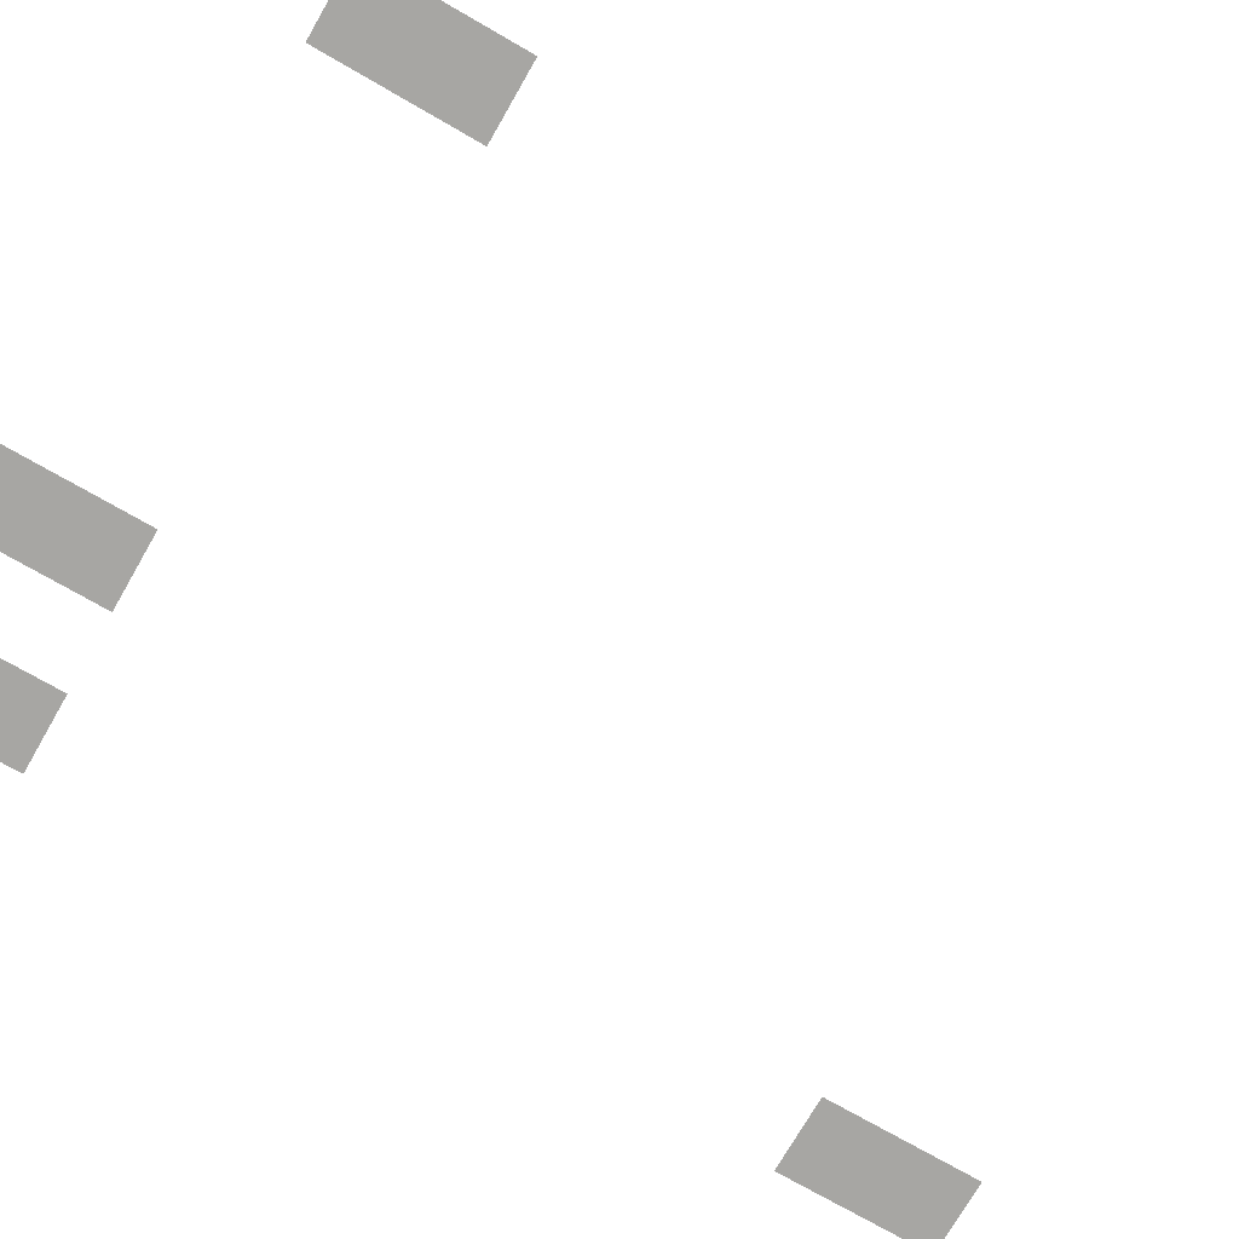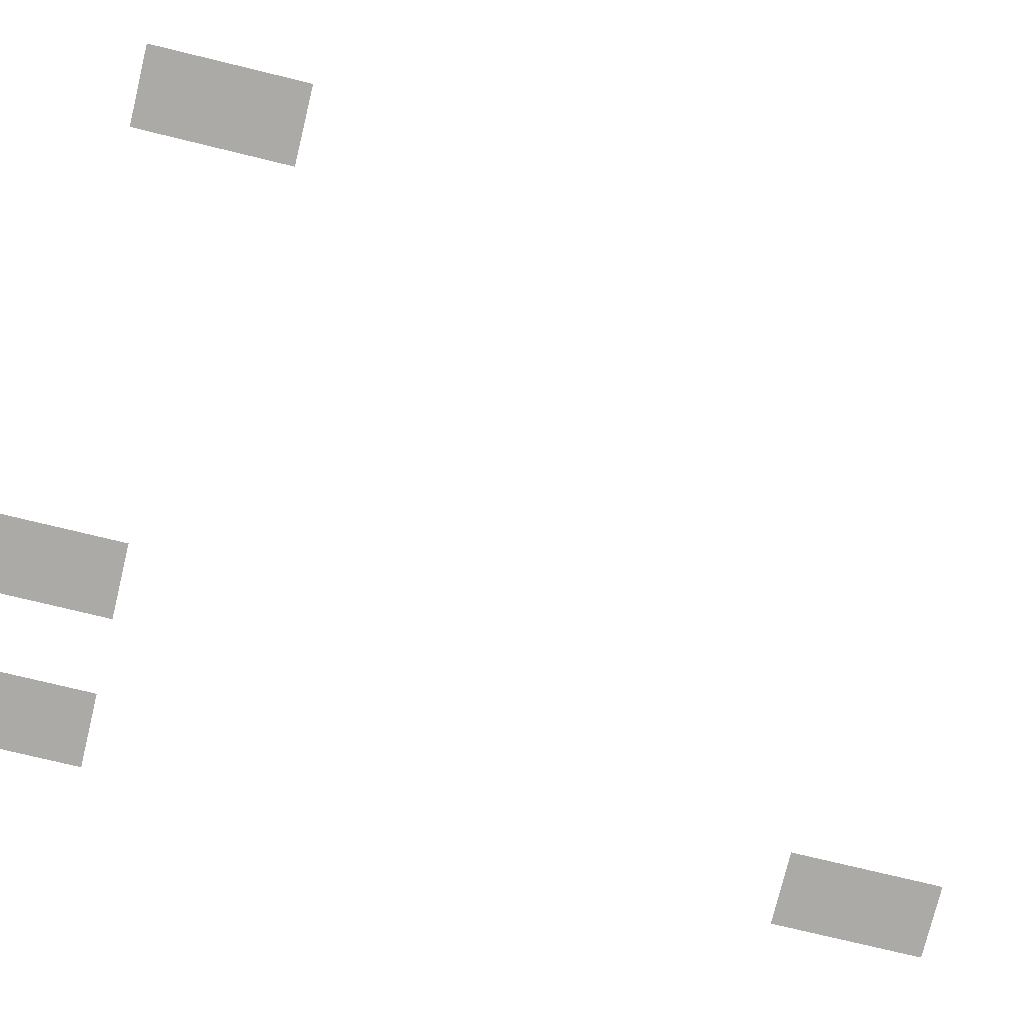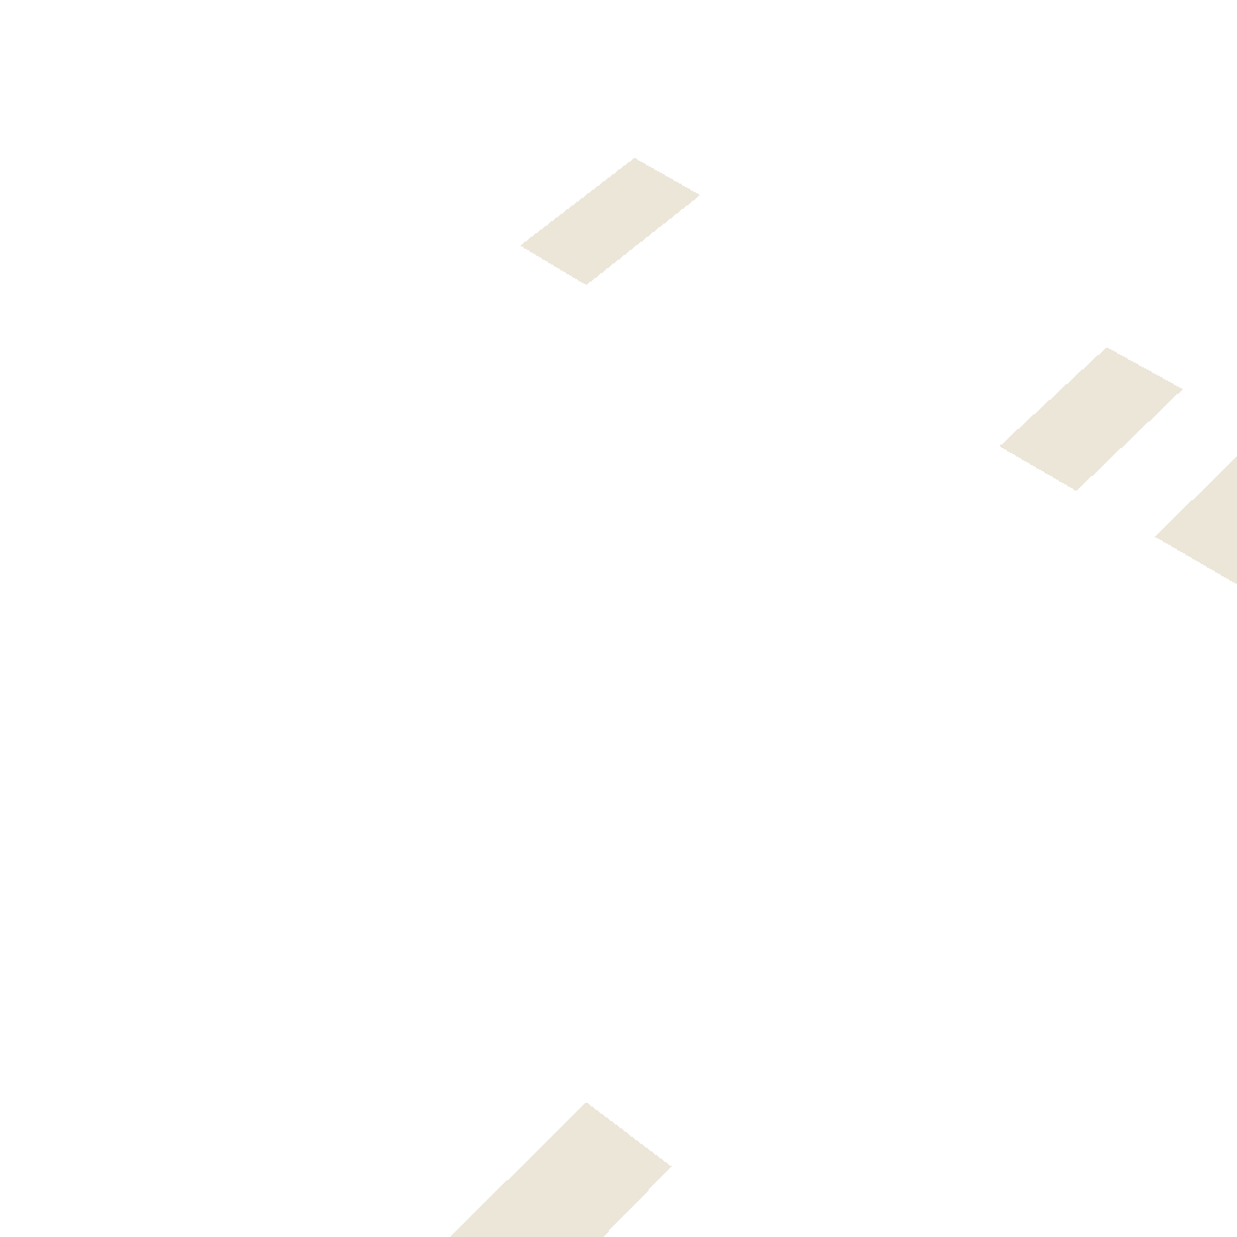
<metadata>
{"format":"obj","ext":"obj","renderer":"f3d","projection":"perspective","resolution":1024,"background":"white","views":[{"elev":-74.1,"azim":60.1,"up":"+Z"},{"elev":-76.1,"azim":76.4,"up":"+Z"},{"elev":49.4,"azim":-139.2,"up":"+Z"}]}
</metadata>
<code>
v -15 -20 0
v -16 -20 0
v -16 -19 0
v -15 -19 0
v -13 -20 0
v -14 -20 0
v -14 -19 0
v -13 -19 0
v -15 -19 0
v -16 -19 0
v -16 -18 0
v -15 -18 0
v -13 -19 0
v -14 -19 0
v -14 -18 0
v -13 -18 0
v -7 -19 0
v -8 -19 0
v -8 -18 0
v -7 -18 0
v -7 -18 0
v -8 -18 0
v -8 -17 0
v -7 -17 0
v -15 -9 0
v -16 -9 0
v -16 -8 0
v -15 -8 0
v -15 -8 0
v -16 -8 0
v -16 -7 0
v -15 -7 0
g dev_map_mesh_0004
f 1 2 3 4
f 5 6 7 8
f 9 10 11 12
f 13 14 15 16
f 17 18 19 20
f 21 22 23 24
f 25 26 27 28
f 29 30 31 32

</code>
